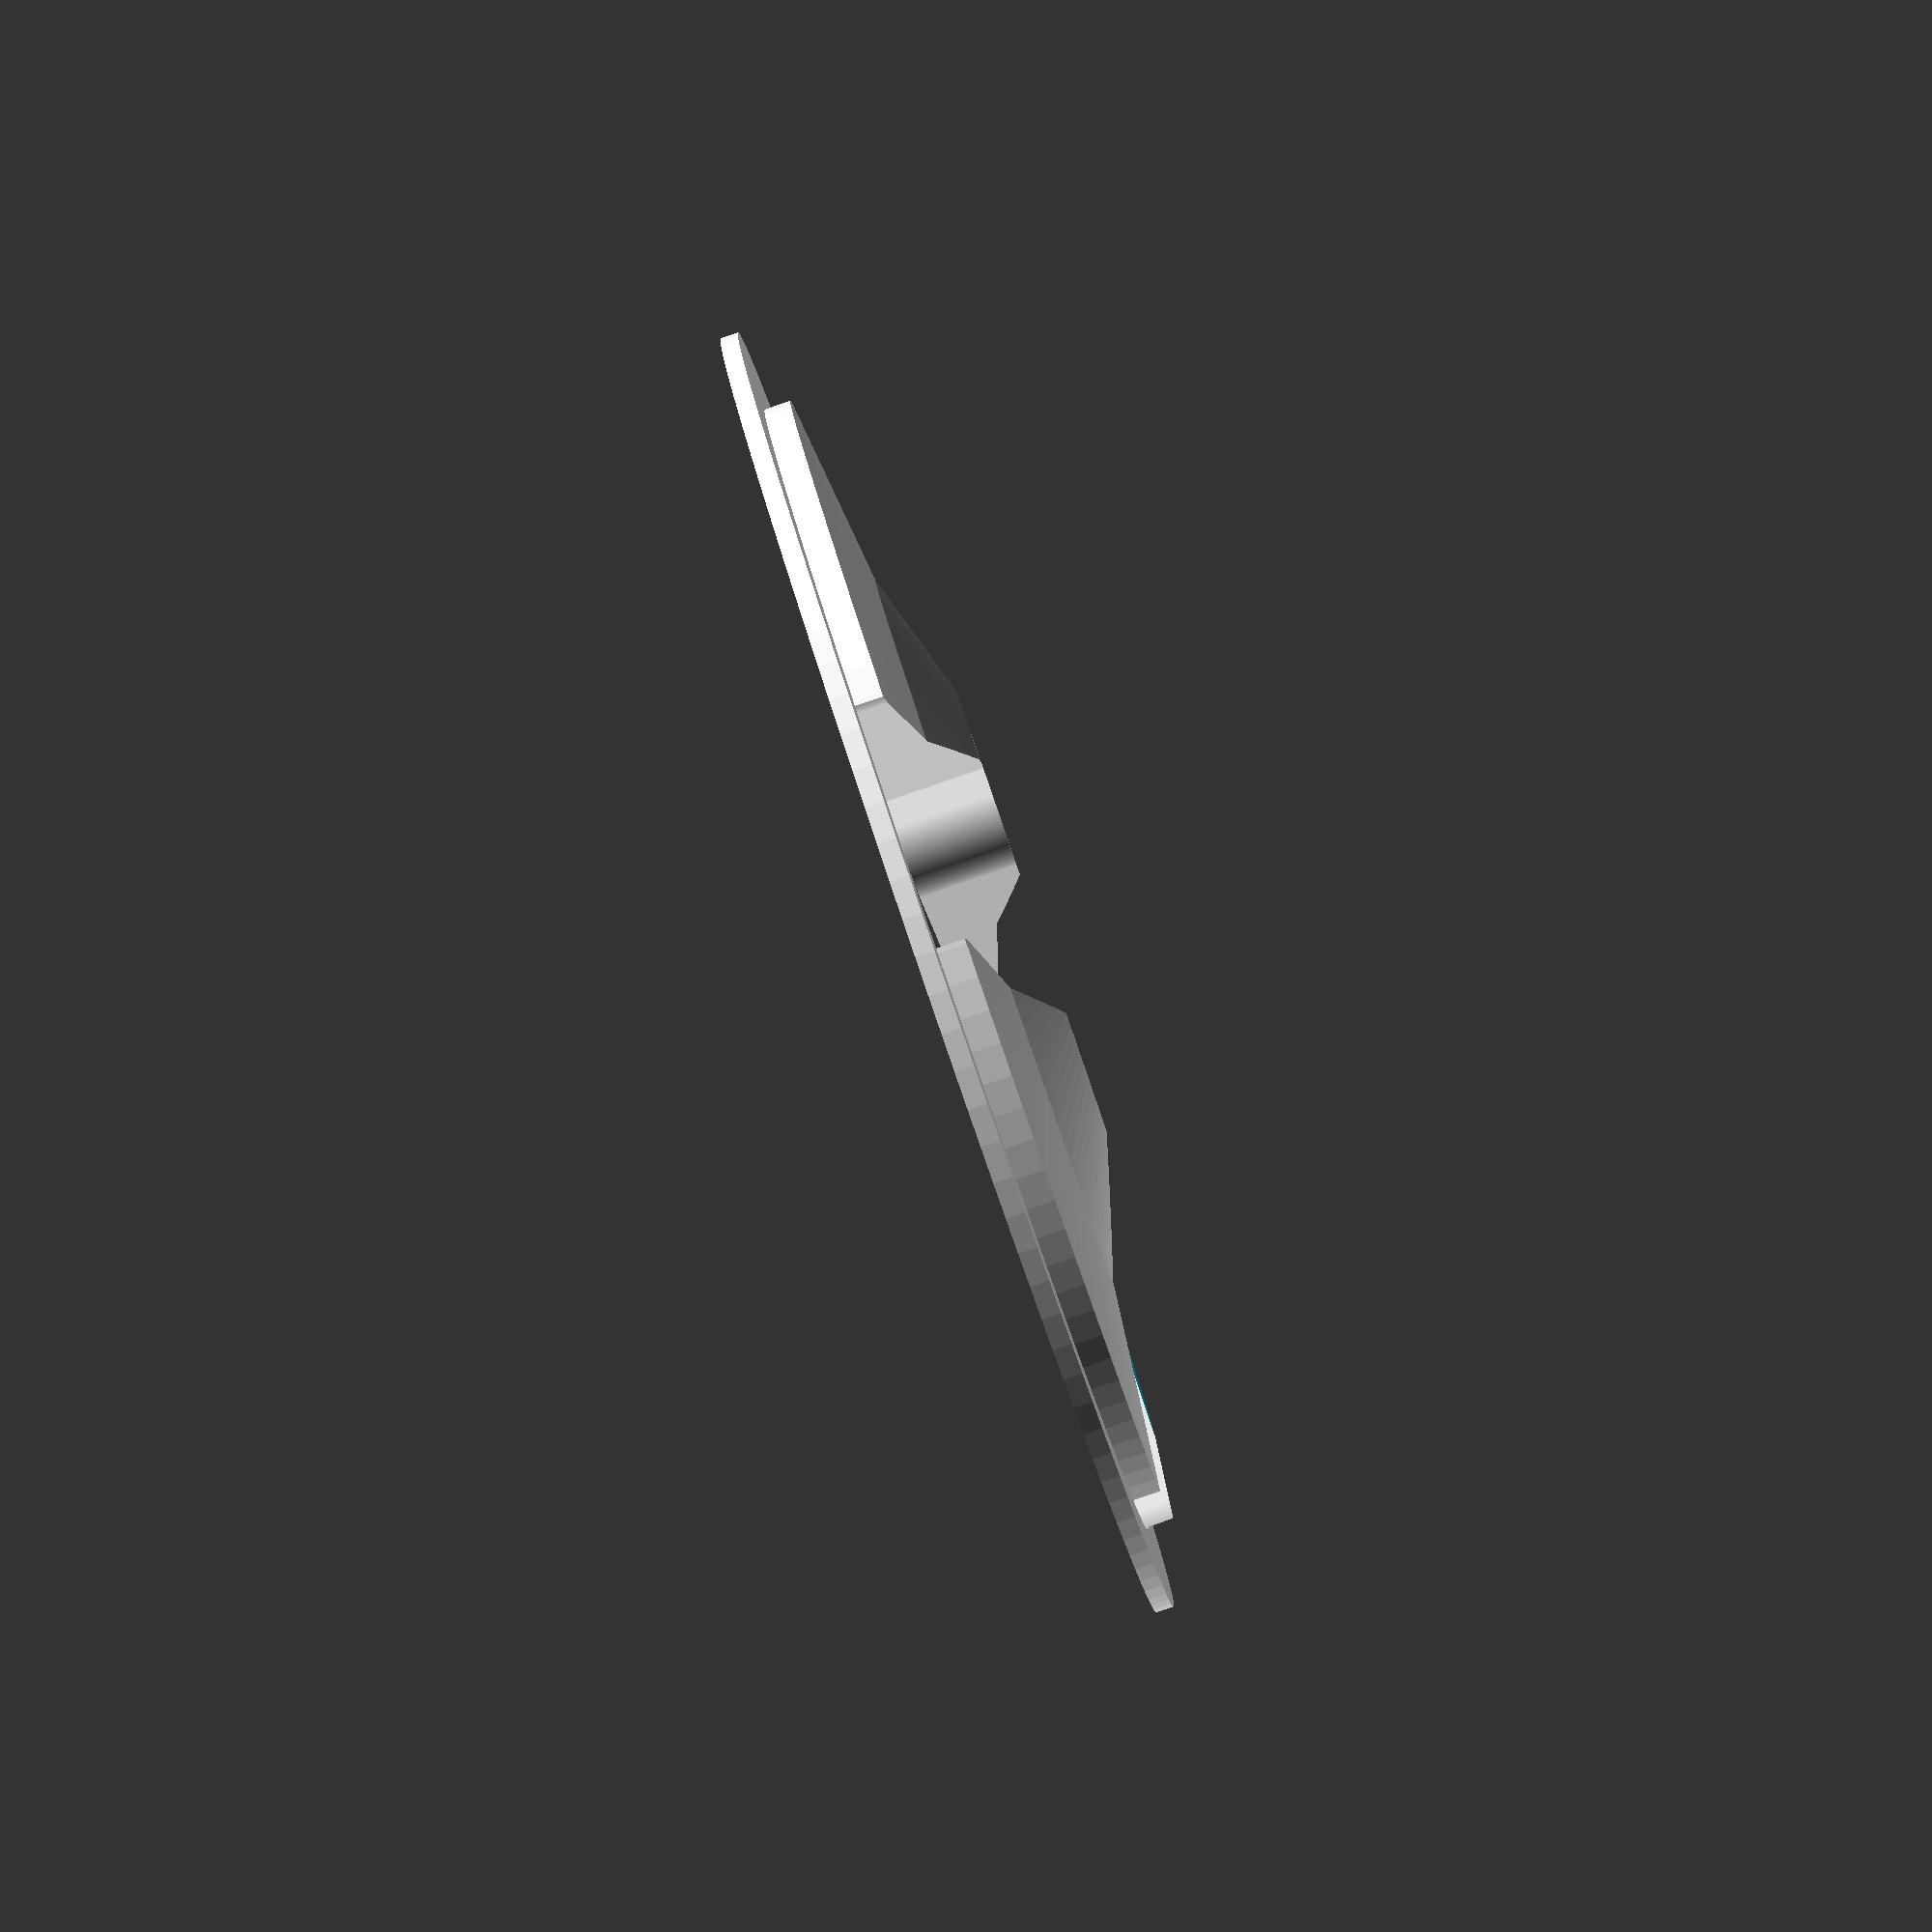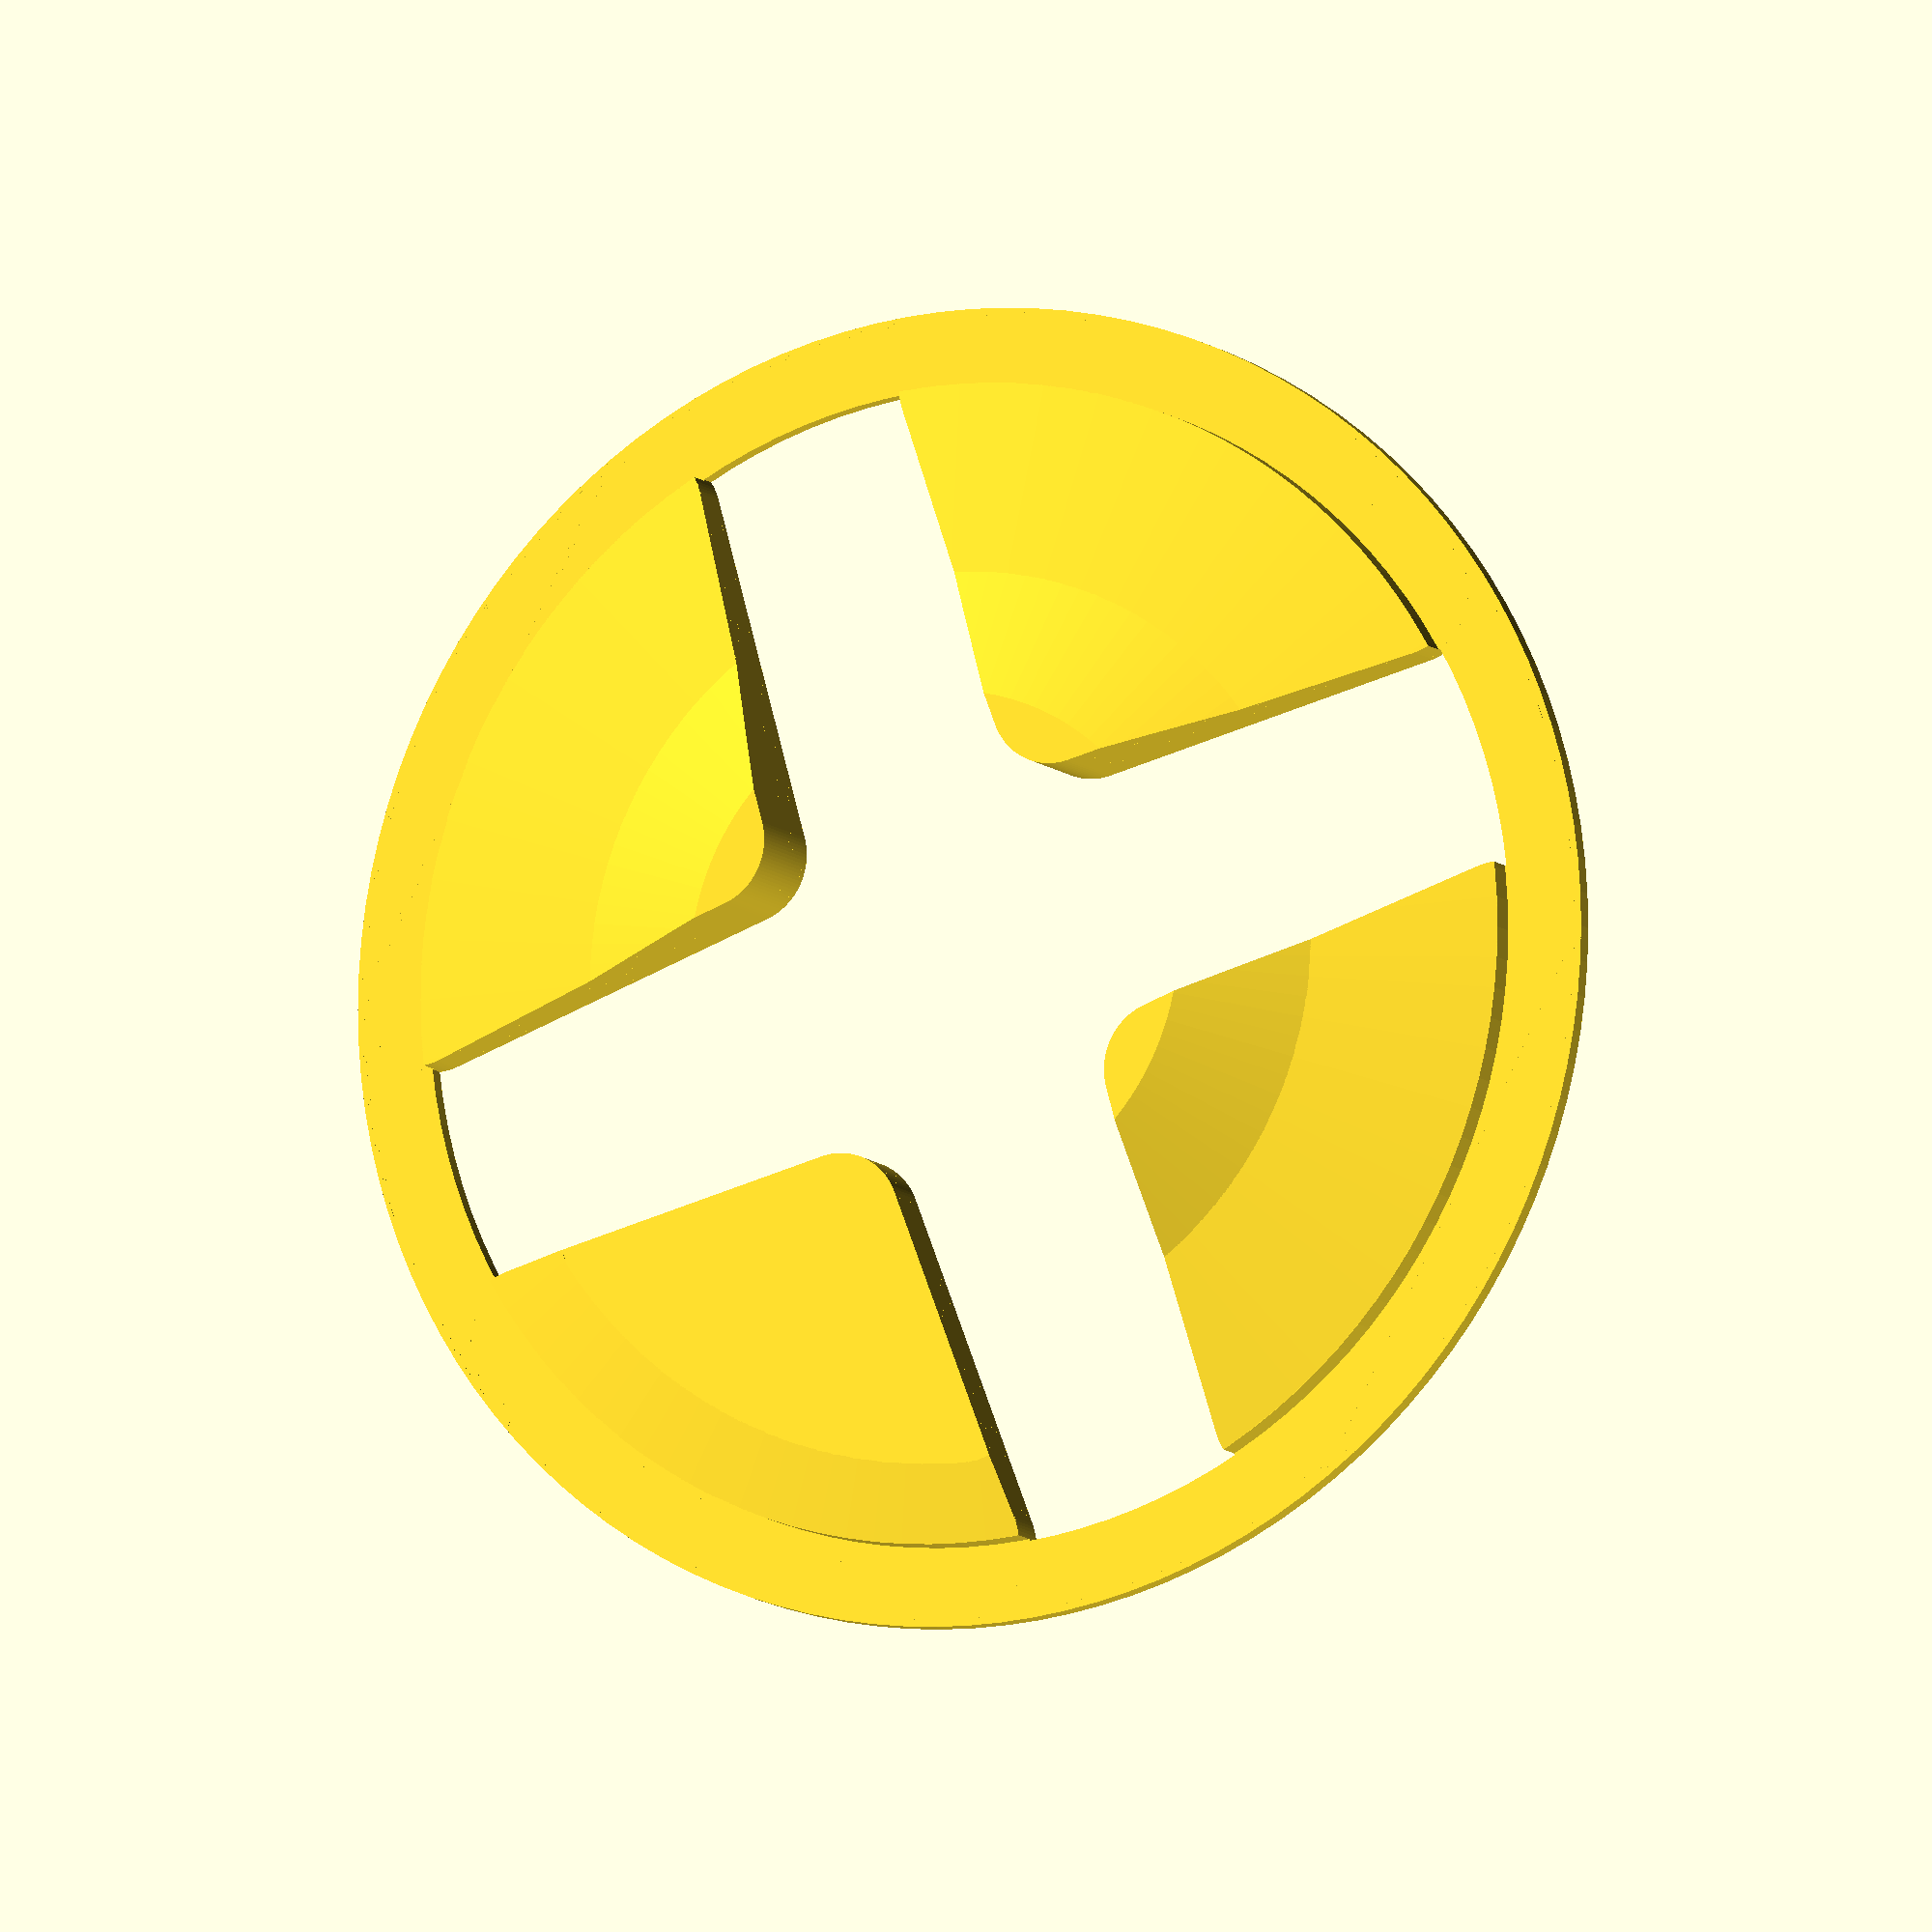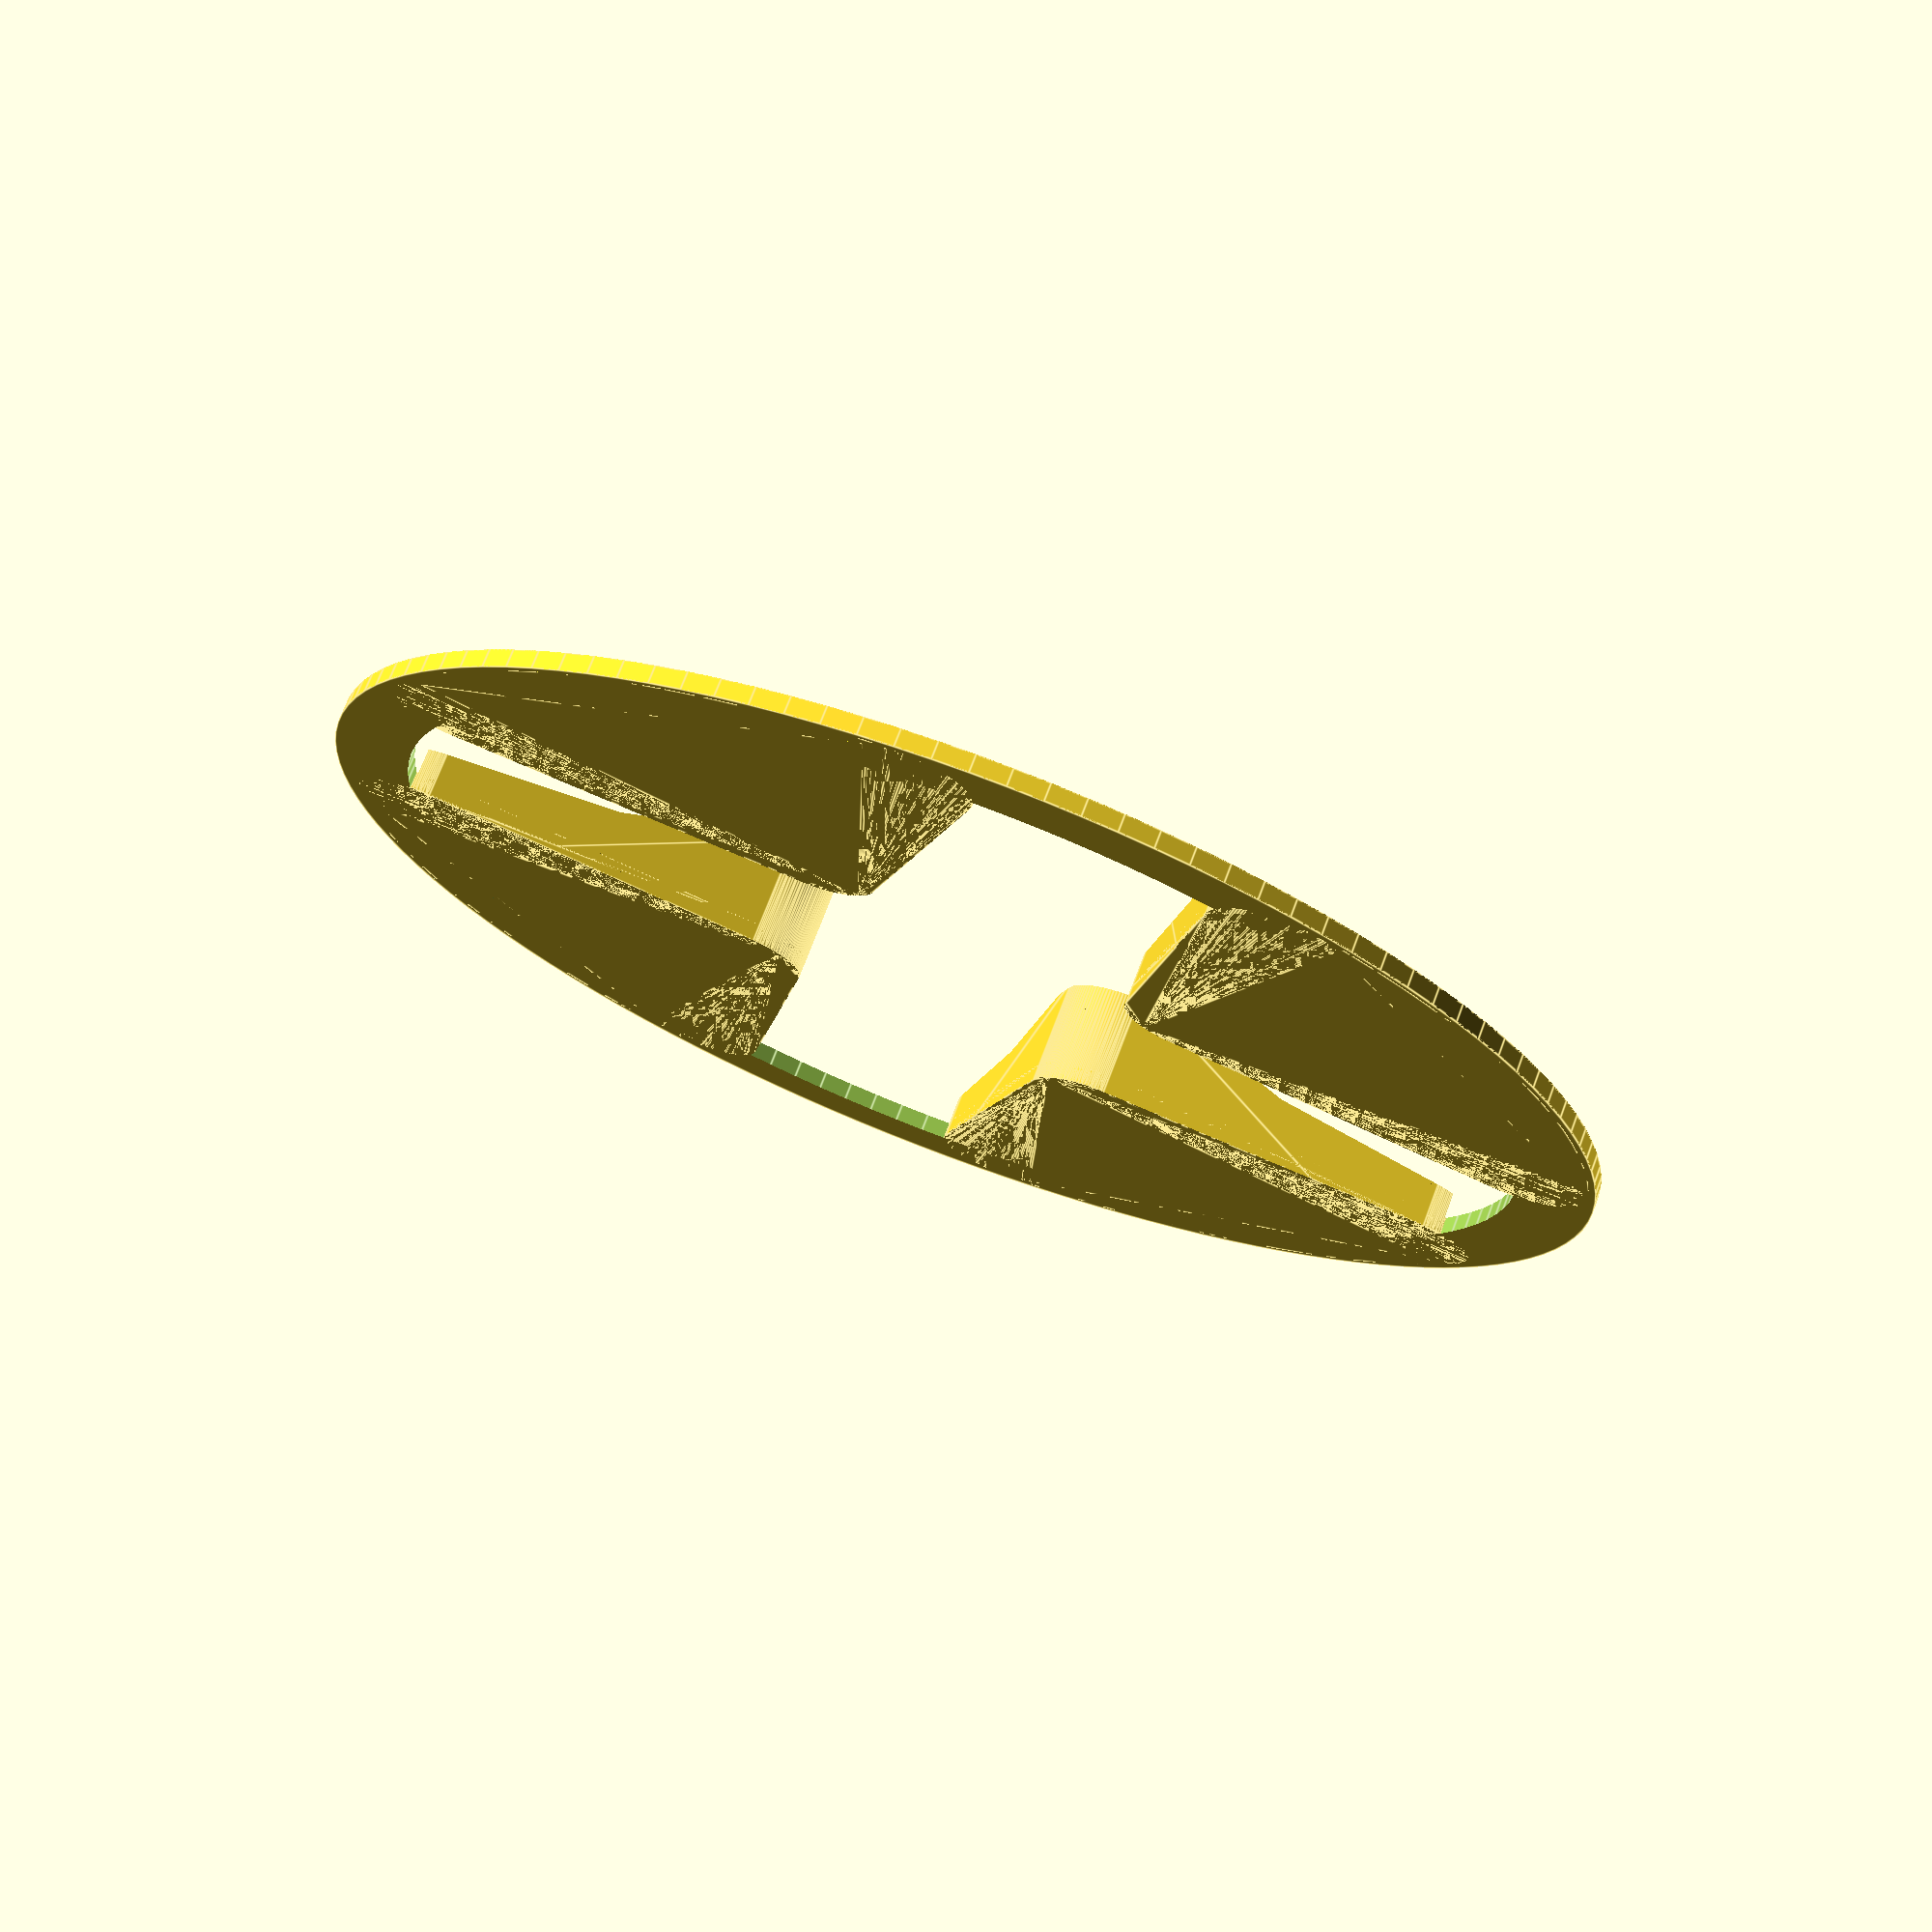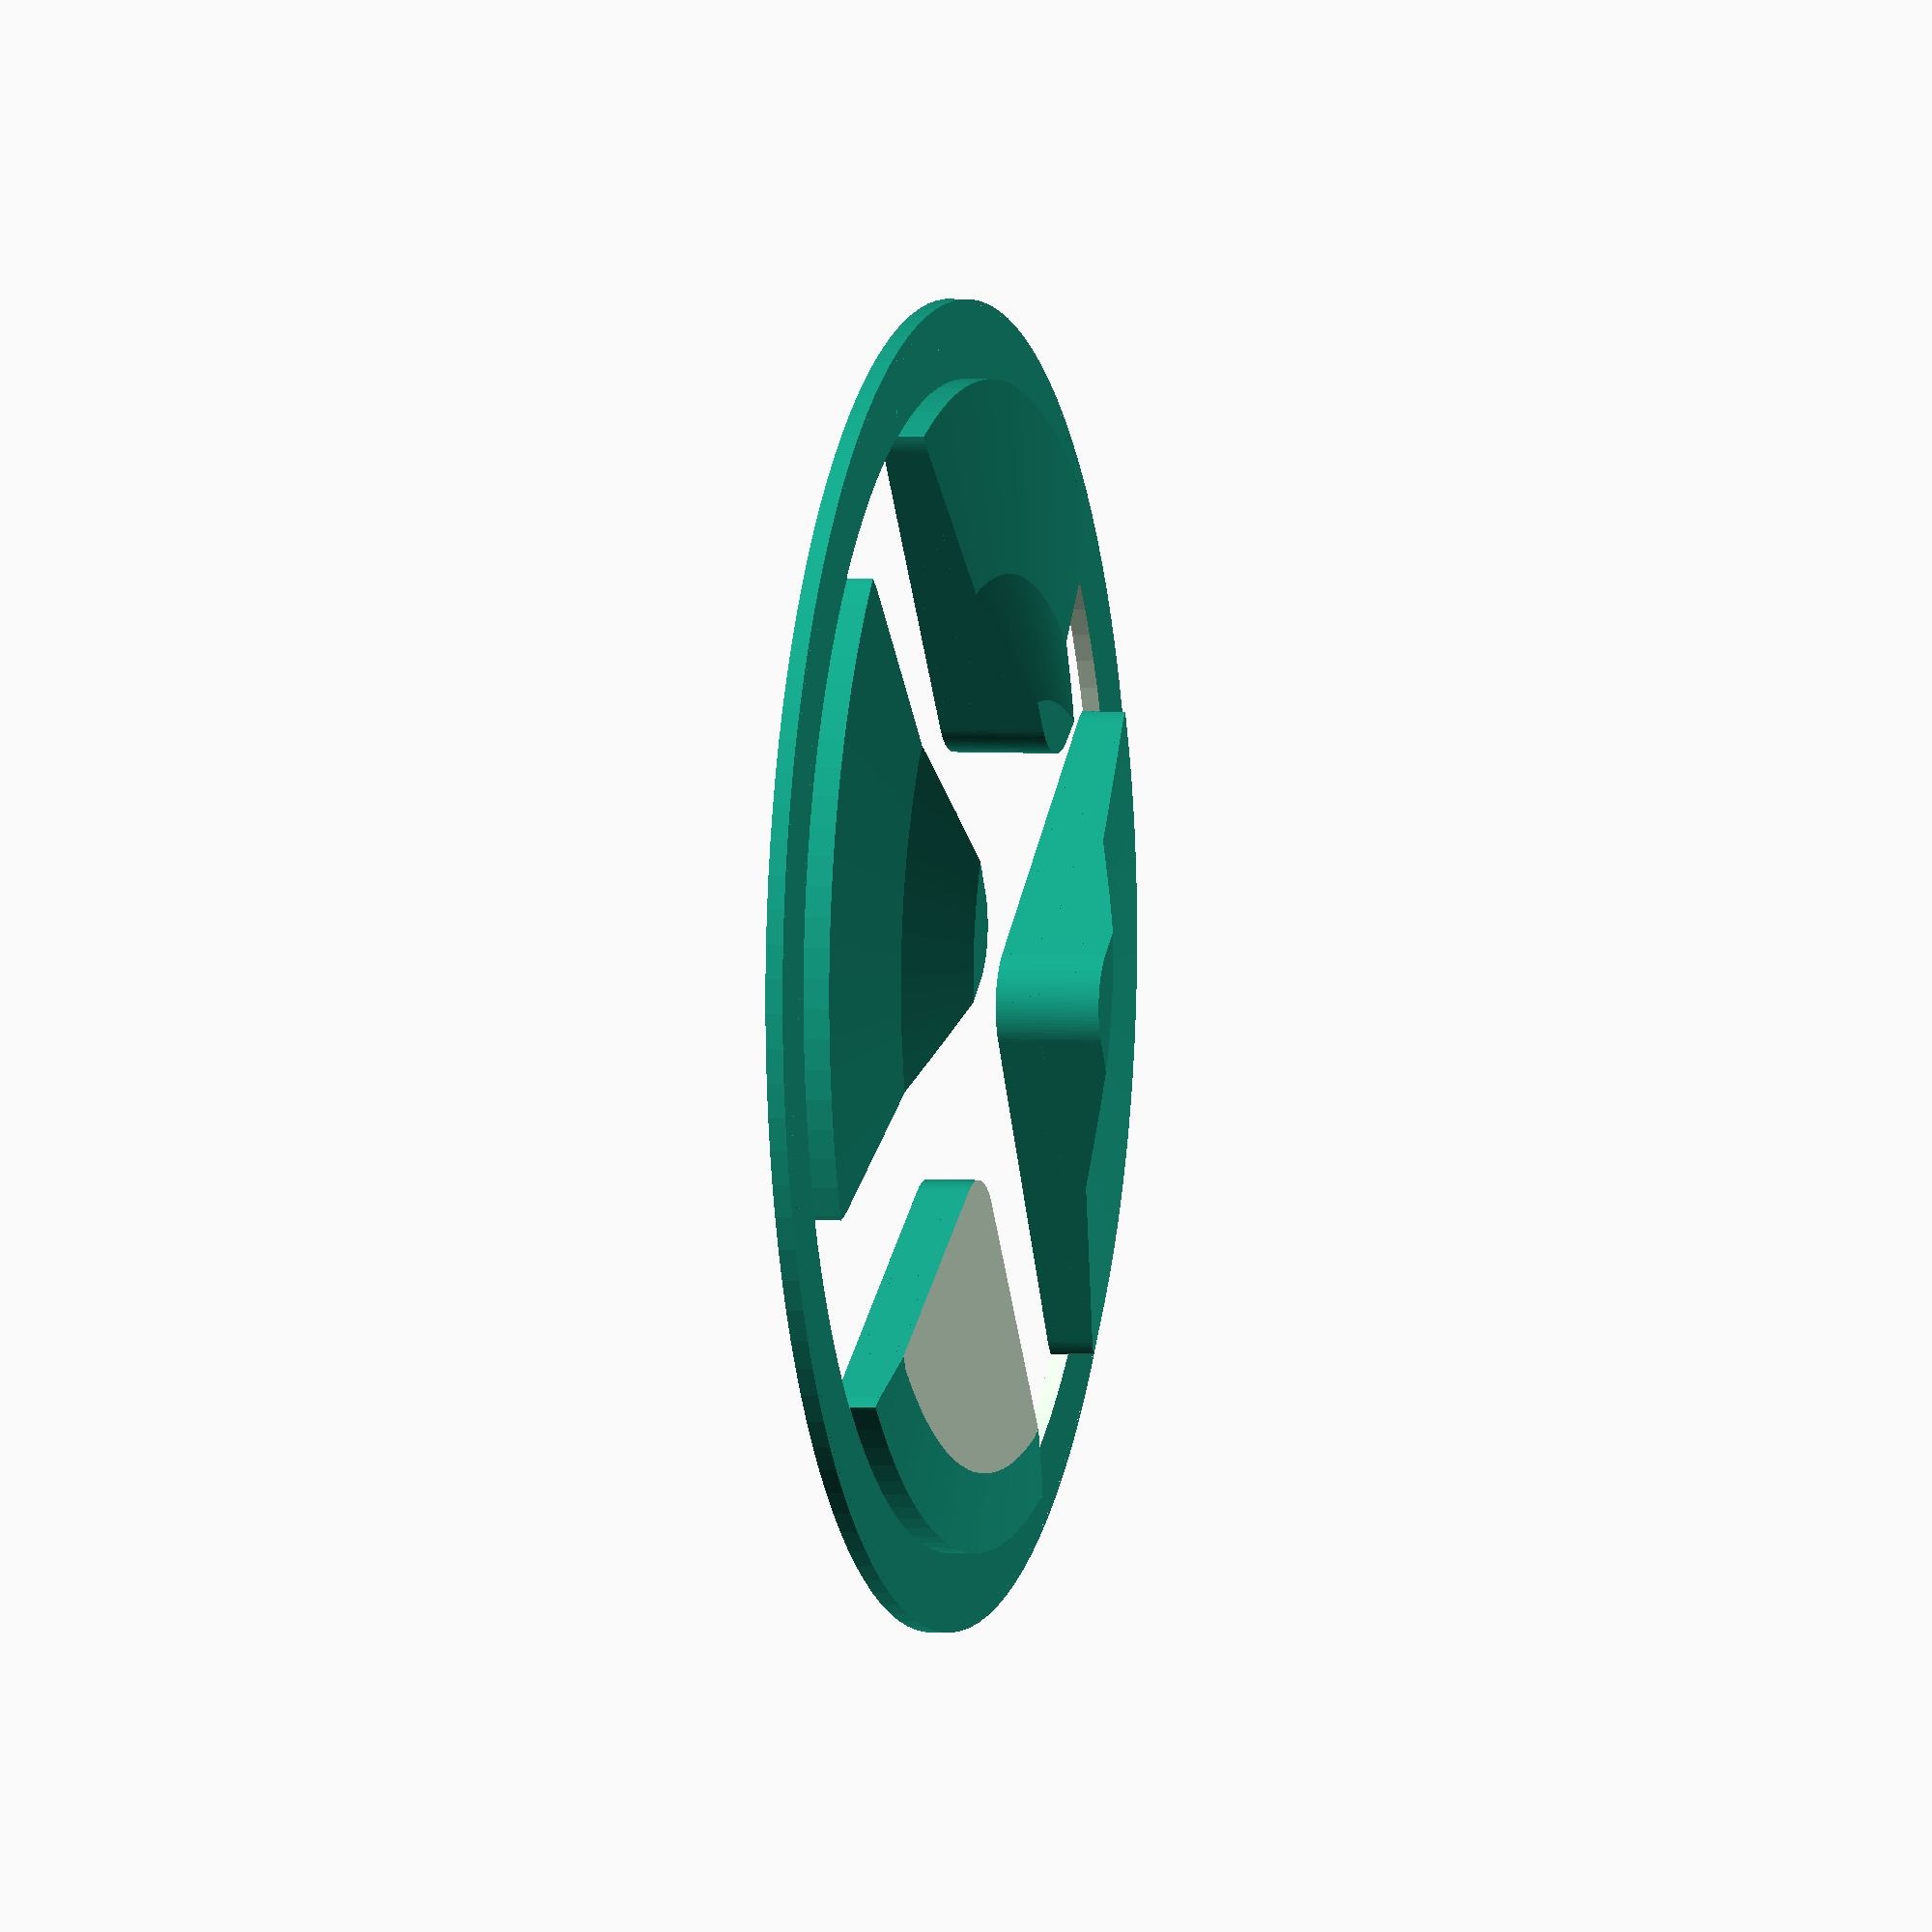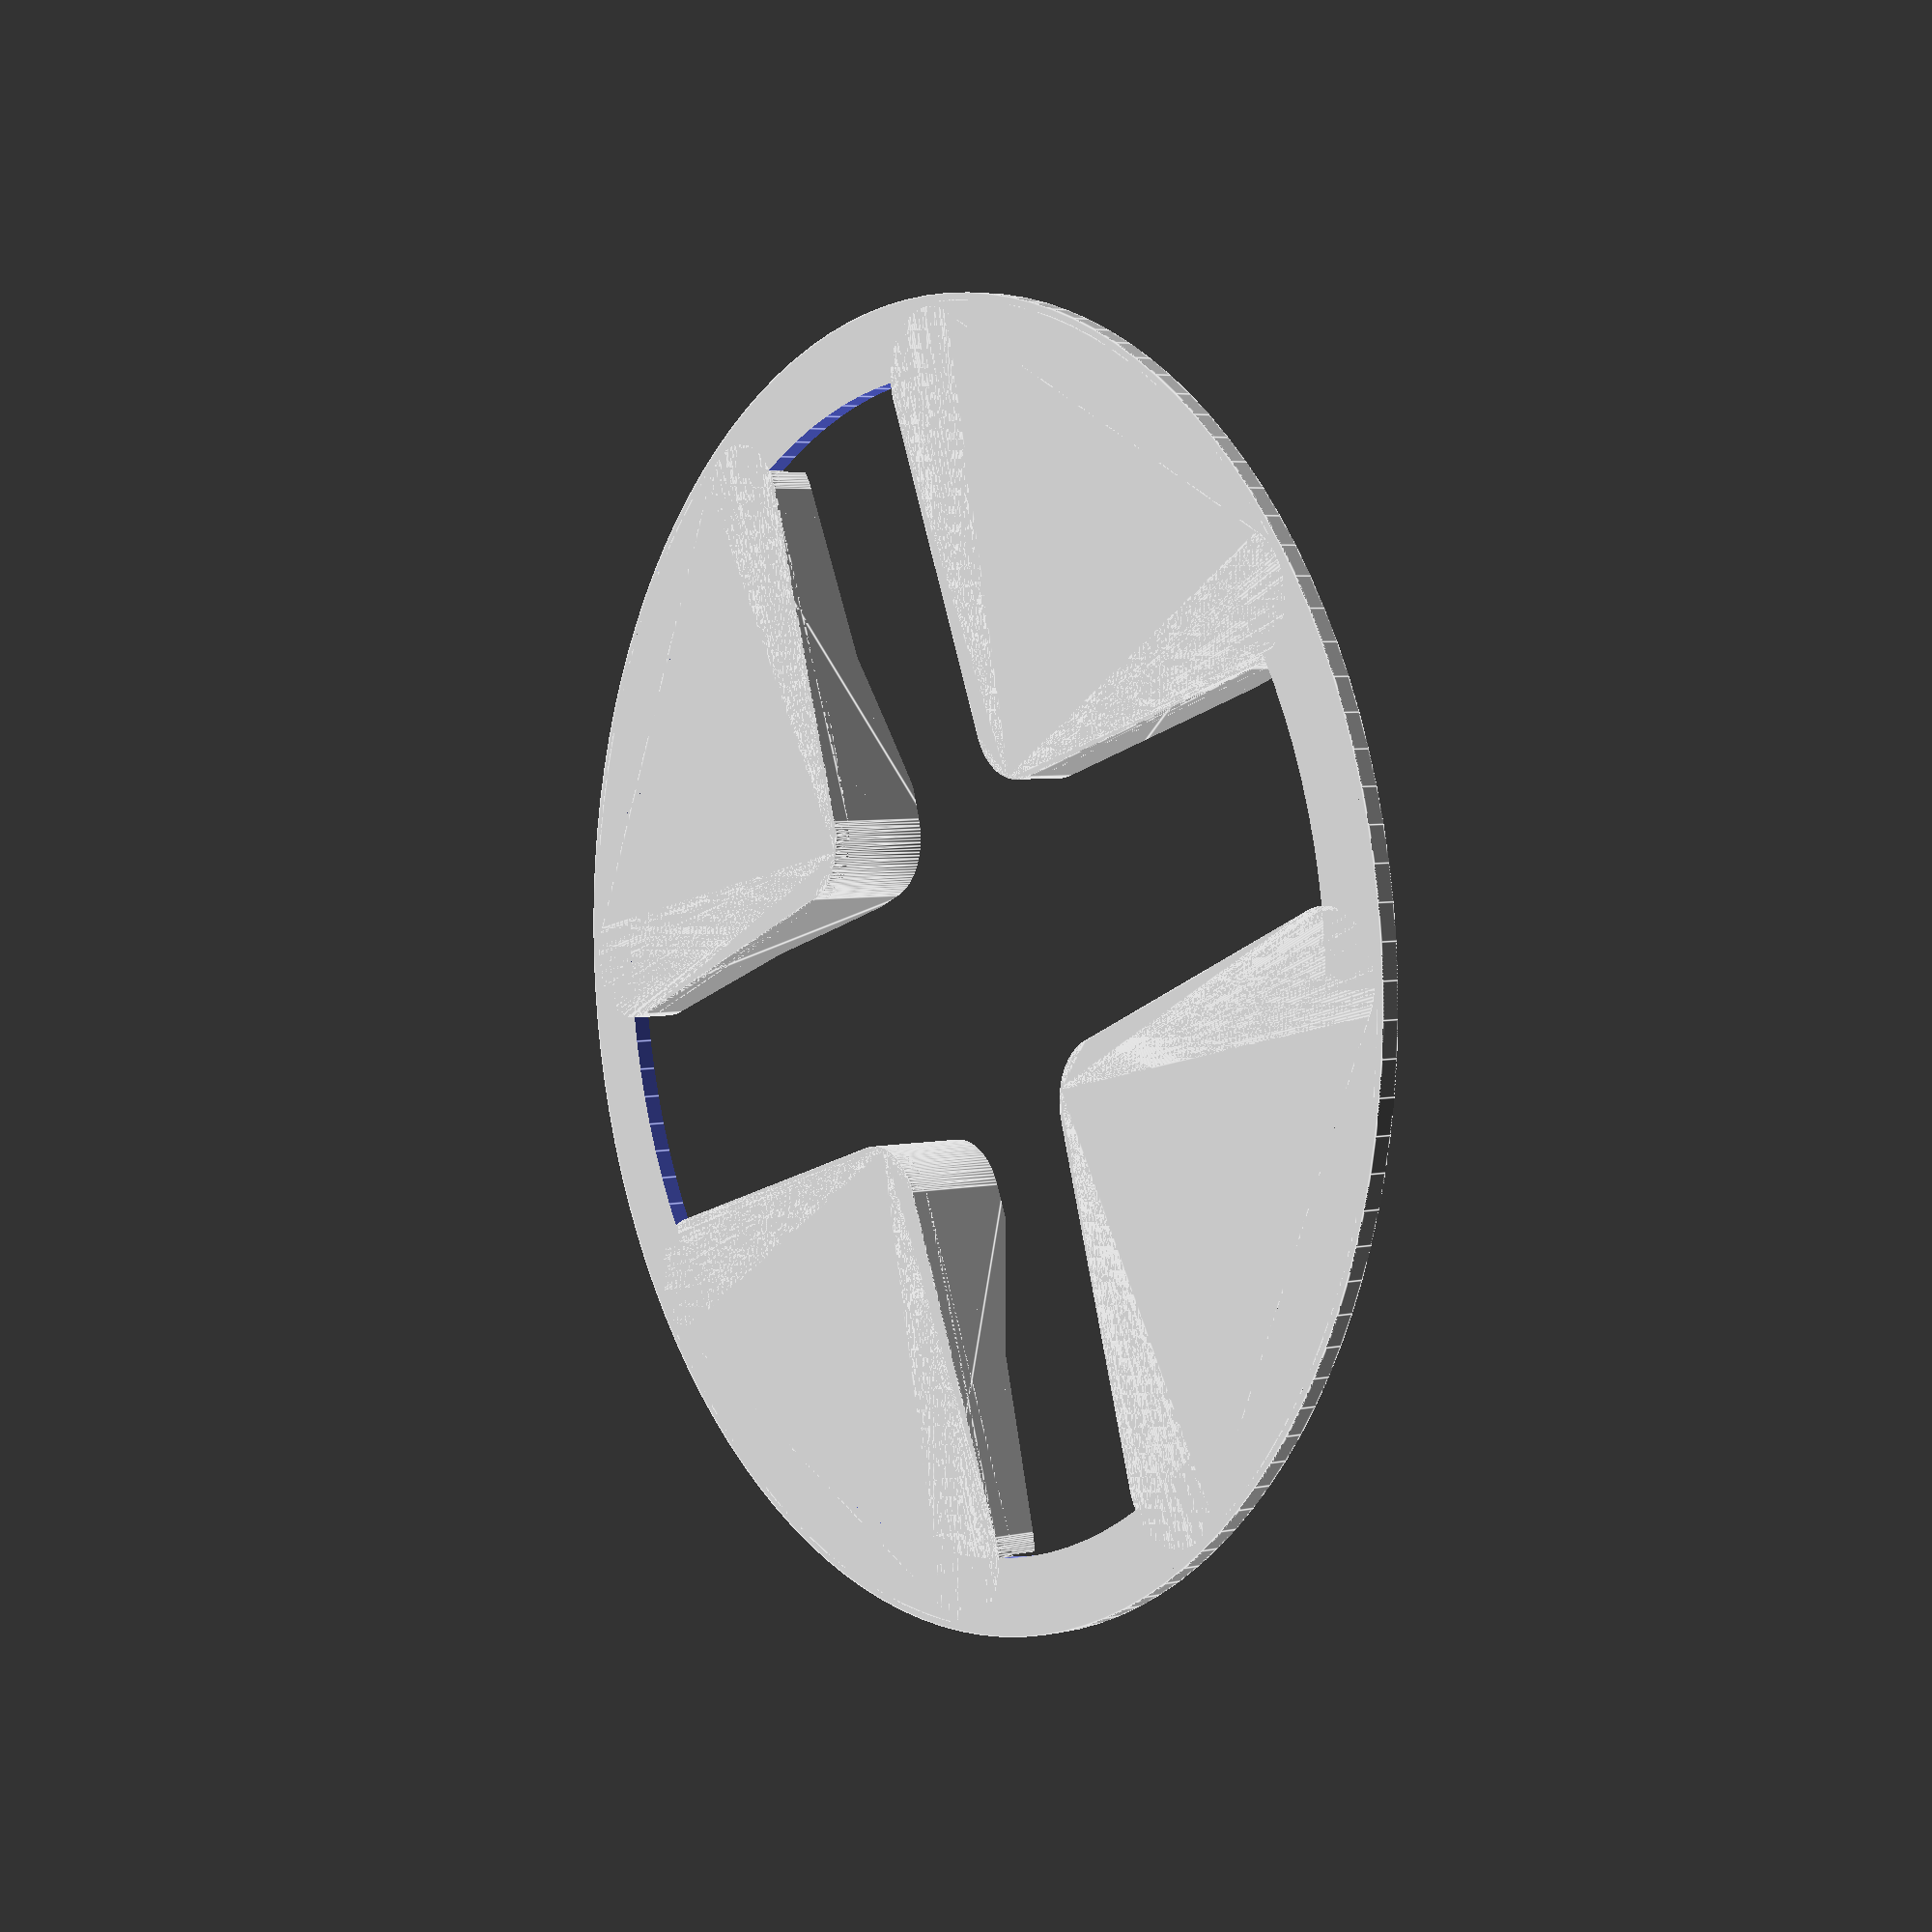
<openscad>
$fn = 120;

debug = false;

if (debug) {
    #cylinder(r1 = 75, h = 1);

    translate([18, 18, 2]) rotate([0, 0, 45]) #cube([48, 1, 1]);
    translate([70, 20, 2]) rotate([0, 0, 135]) #cube([73, 1, 1]);
}

BCD = 90;
BT  = 10; // Crank Cog bolt diameter

RH = 2;
D1 = 132.5;
D2 = 150;


difference() {
    completeCover();
    crankSideDiff();
}

/*
 * Draw one part
difference() {
    completeCover();
    translate([-5, -100, -20]) cube([100, 200, 50]);
    translate([-100, -5, -20]) cube([200, 100, 50]);
}*/

module crankSideDiff() {
    translate([5, 5, -34]) {
        cube([50, 50, 30]);
    }
}

module completeCover() {
    fullCover();
    difference() {
        translate([0, 0, -9]) { 
            translate([0, 0, 2]) cylinder(d1 = 60, d2 = D1 - 0.4, h = 4);
            translate([0, 0, -1]) cylinder(d1 = 60, d2 = 110 - 0.4, h = 8);
            translate([0, 0, 6]) cylinder(d1 = D1 - 0.4, d2 = D1 - 0.4, h = 4);
        }
        translate([0, 0, -11]) inner();
    }
}

module inner() {
    difference() {
        translate([0, 0, 0]) cylinder(h = 13, d = D2 - 1);
        scale([1, 1, 10]) fullCover();
    }
}

module fullCover() {
    cover();
    rotate([0, 0, 90]) cover();
    rotate([0, 0, 180]) cover();
    rotate([0, 0, 270]) cover();
    ring();
}

module ring() {
    difference() {
        cylinder(d = D2, h = RH);
        translate([0, 0, -0.5]) cylinder(d = D1, h = RH * 2);
    }
}

module mounting() {
    difference() {
        translate([-3, -3, 0]) 
            minkowski() {
                cube([30, 6, 2]);
                cylinder(d = 8, h = 0.001);
            }
        translate([0, 0, -4]) cylinder(d = BT, h = 10);
    }
}

module top() {
    translate([22.75, 21.75, 0]) {
        minkowski() {
            linear_extrude(height=5)
            polygon(points=[[2, 2], [0, 73 - 33], [73 - 33, 0]]);
            {
                cylinder(d = 15);
            }
        }
    }
}

module cover() {
    extend = 1;
    difference() {
        cylinder(r = 74.2, h = 2);
        rotate([0, 0, 45]) translate([-83, -83, -4]) cube([150, 200, 10]);
    }

    translate([21.5, 21.5, 0]) {
        minkowski() {
            linear_extrude(height=1)
            polygon(points=[[extend, extend], [-extend, 73 - 31.5], [73 - 31.5, -extend]]);
            {
                cylinder(d = 15);
            }
        }
    }
}


</openscad>
<views>
elev=86.7 azim=253.1 roll=108.9 proj=p view=wireframe
elev=9.3 azim=107.9 roll=203.5 proj=o view=solid
elev=107.1 azim=193.1 roll=159.3 proj=p view=edges
elev=176.9 azim=304.2 roll=74.8 proj=o view=wireframe
elev=175.6 azim=159.5 roll=125.9 proj=p view=edges
</views>
